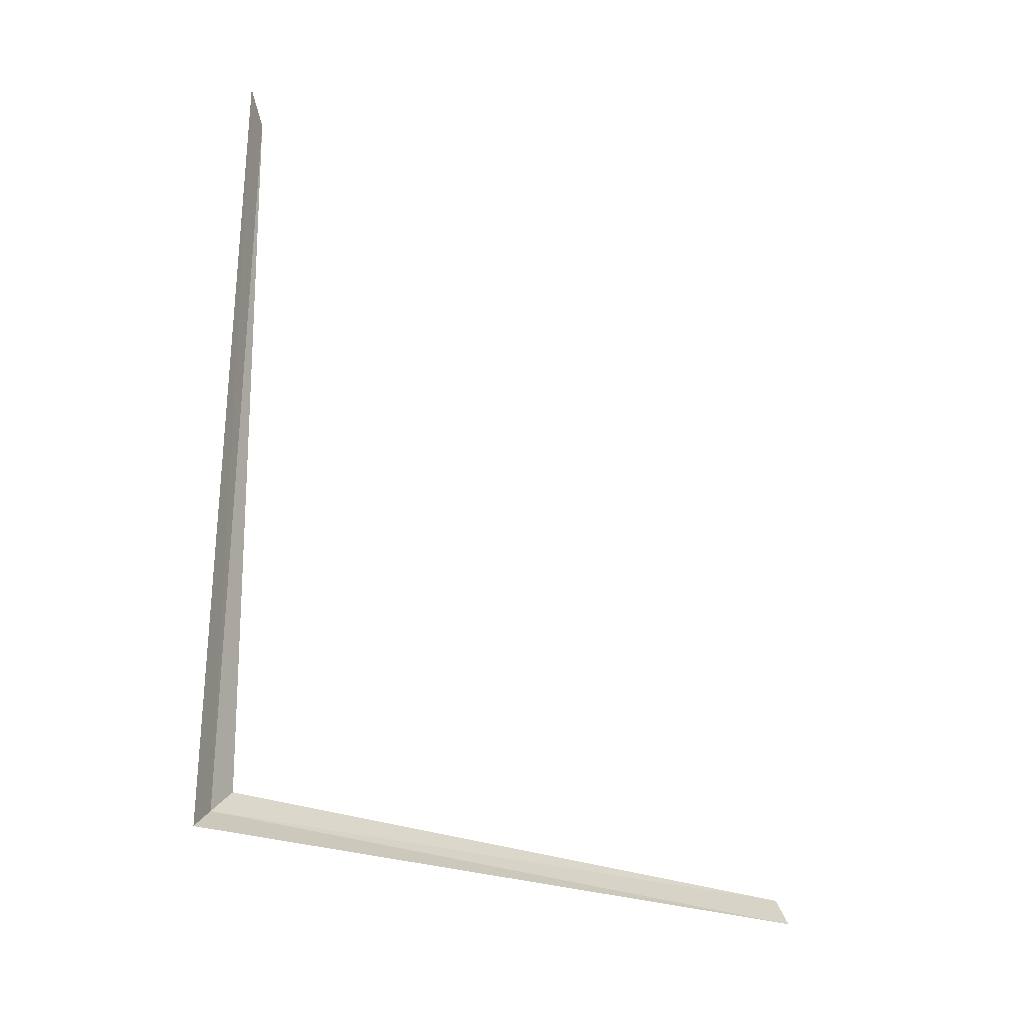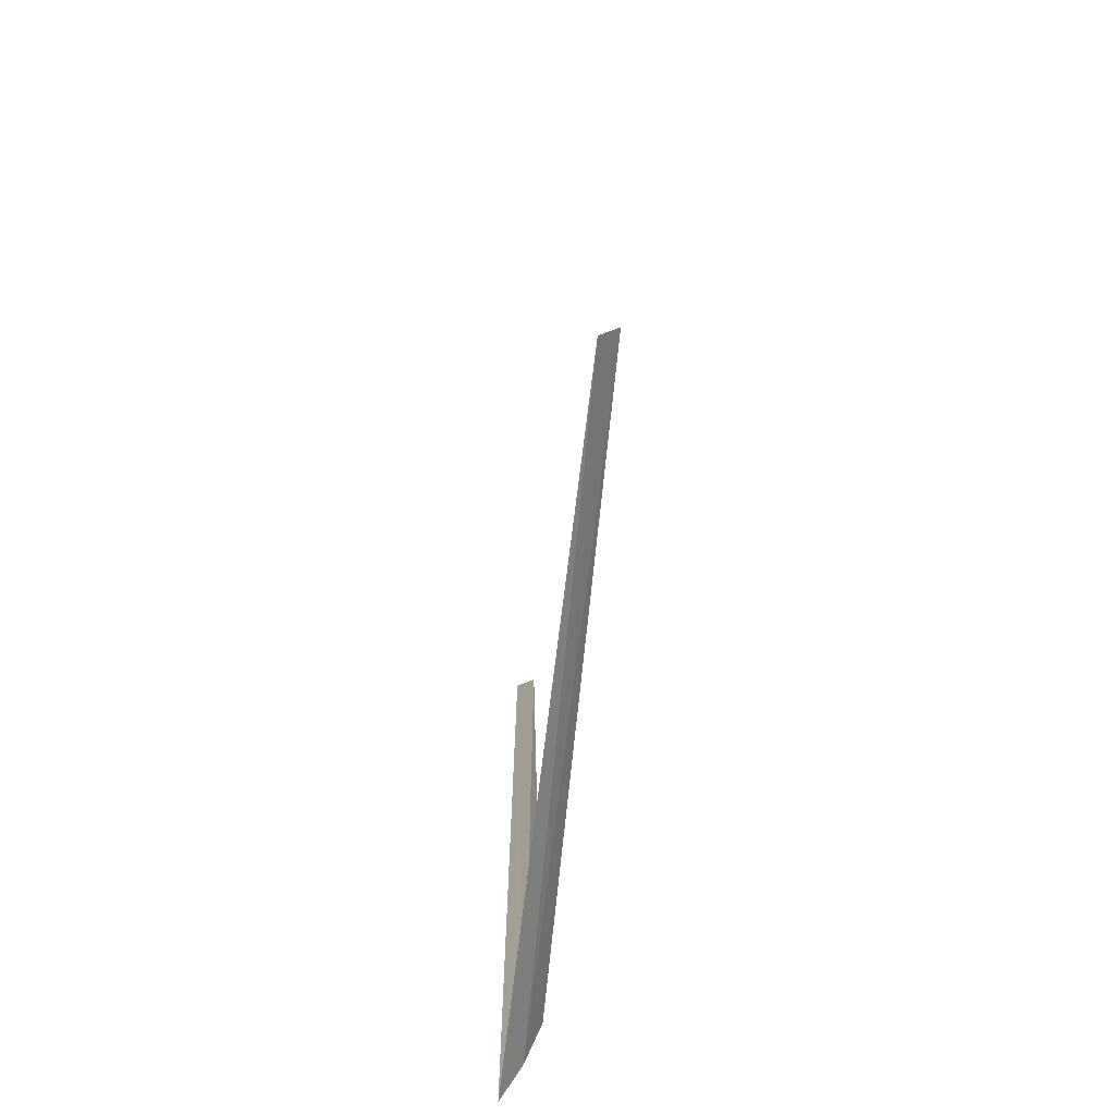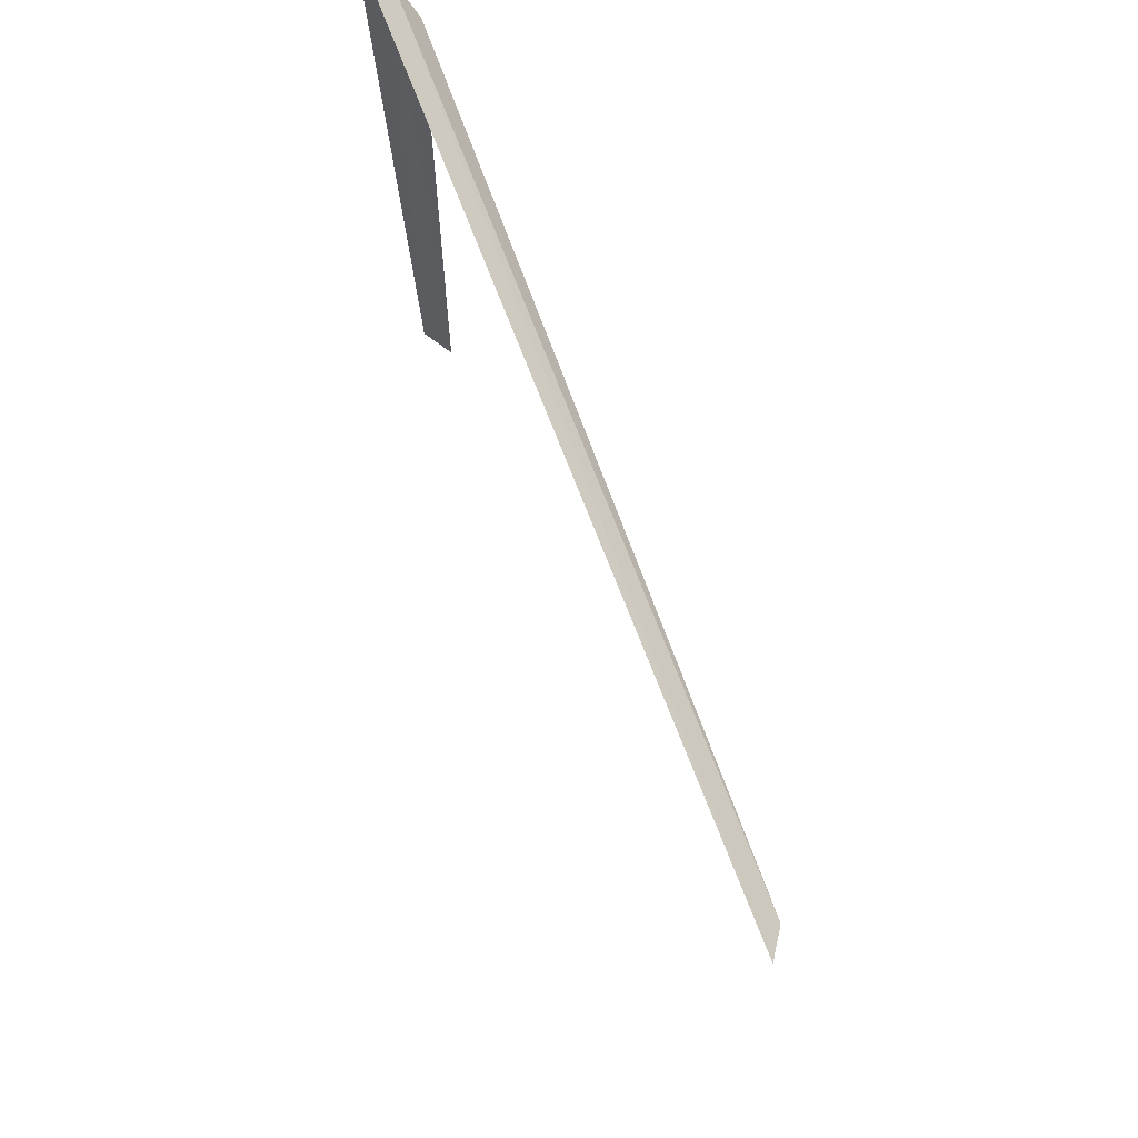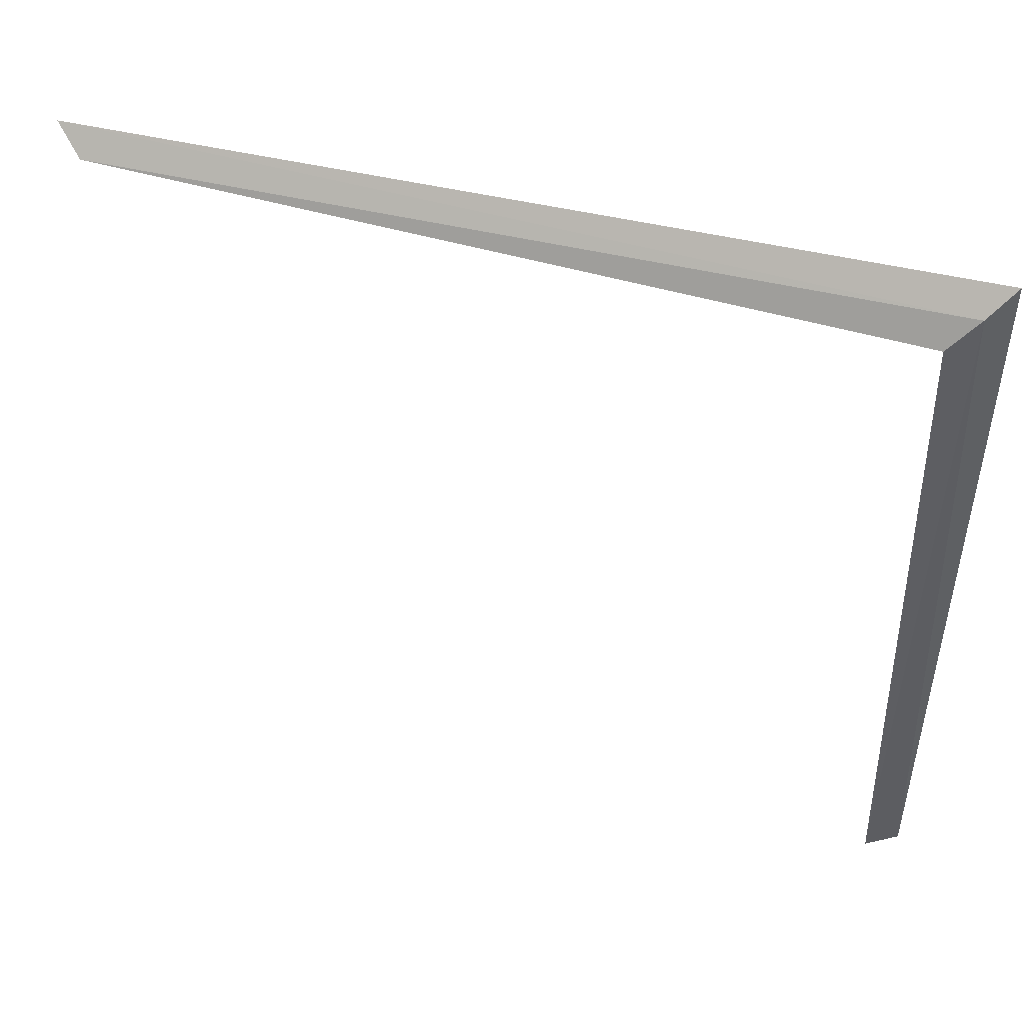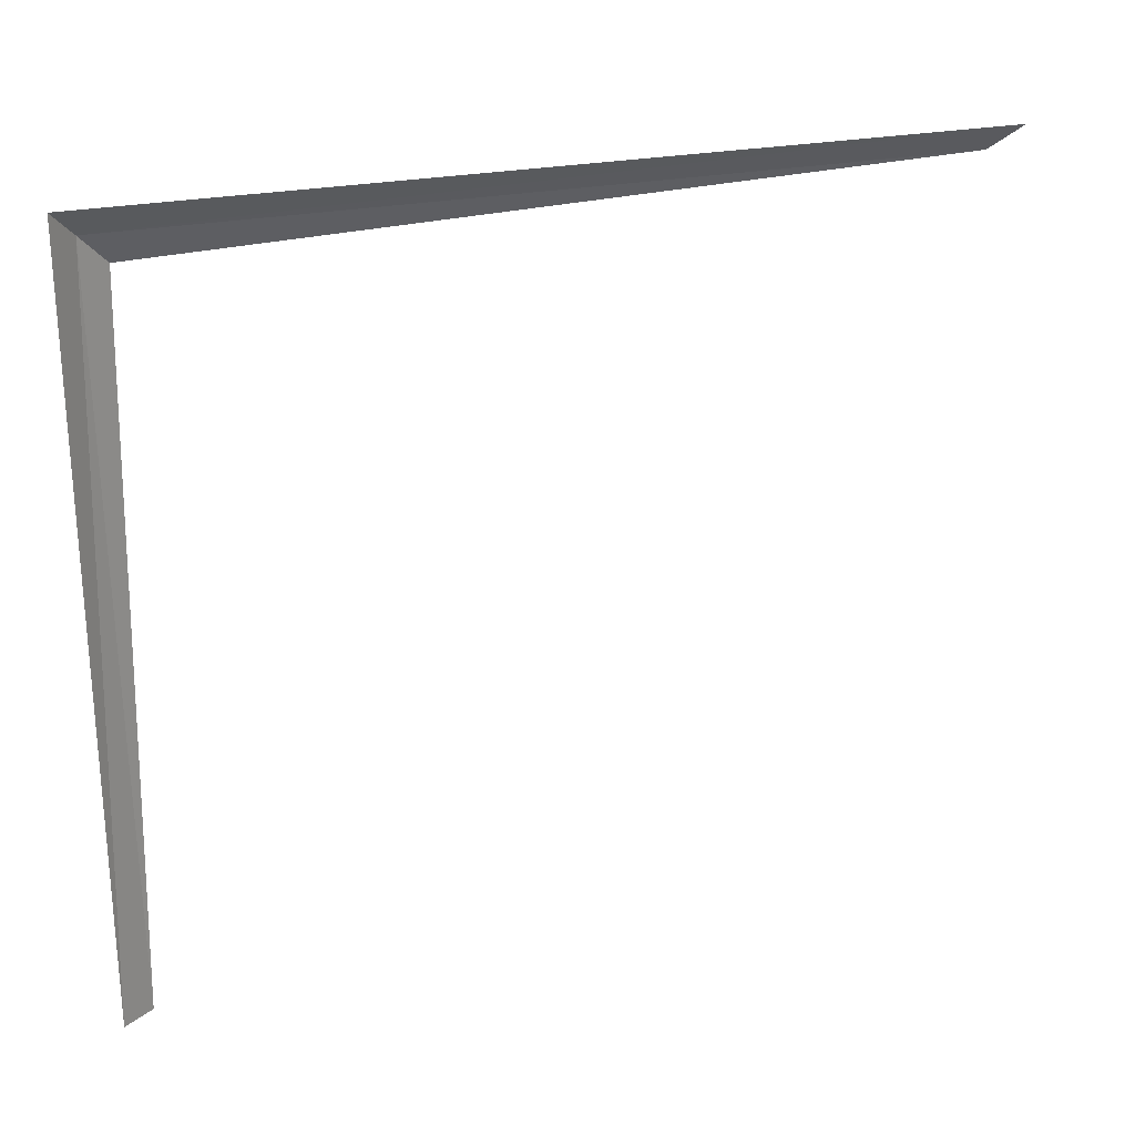
<metadata>
{"format":"obj","ext":"obj","renderer":"f3d","projection":"perspective","resolution":1024,"background":"white","views":[{"elev":-27.1,"azim":-122.2,"up":"+Z"},{"elev":-67.8,"azim":-5.8,"up":"+Z"},{"elev":70.8,"azim":-20.8,"up":"+Y"},{"elev":44.1,"azim":106.6,"up":"+Y"},{"elev":21.5,"azim":-113.2,"up":"+Y"}]}
</metadata>
<code>
v 38.66 9.612 41.11
v 38.41 9.915 40.8
v 38.44 9.889 51.52
v 38.68 9.589 51.18
v 38.85 9.266 41.45
v 38.57 1.001 40.98
v 38.81 1.001 41.36
f 1 3 2
f 1 4 3
f 1 5 4
f 1 2 6
f 1 7 5
f 1 6 7

</code>
